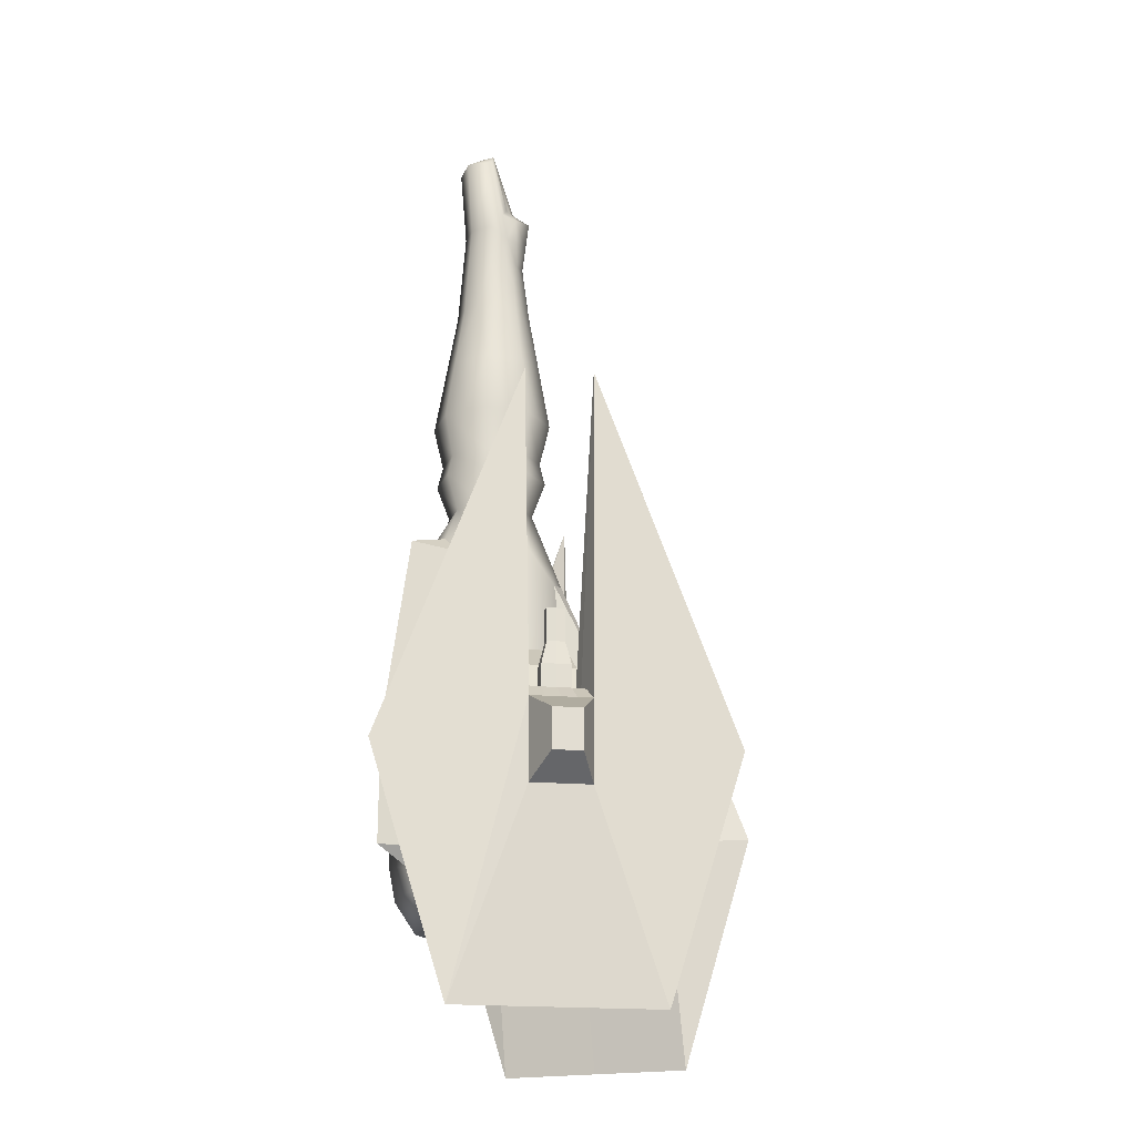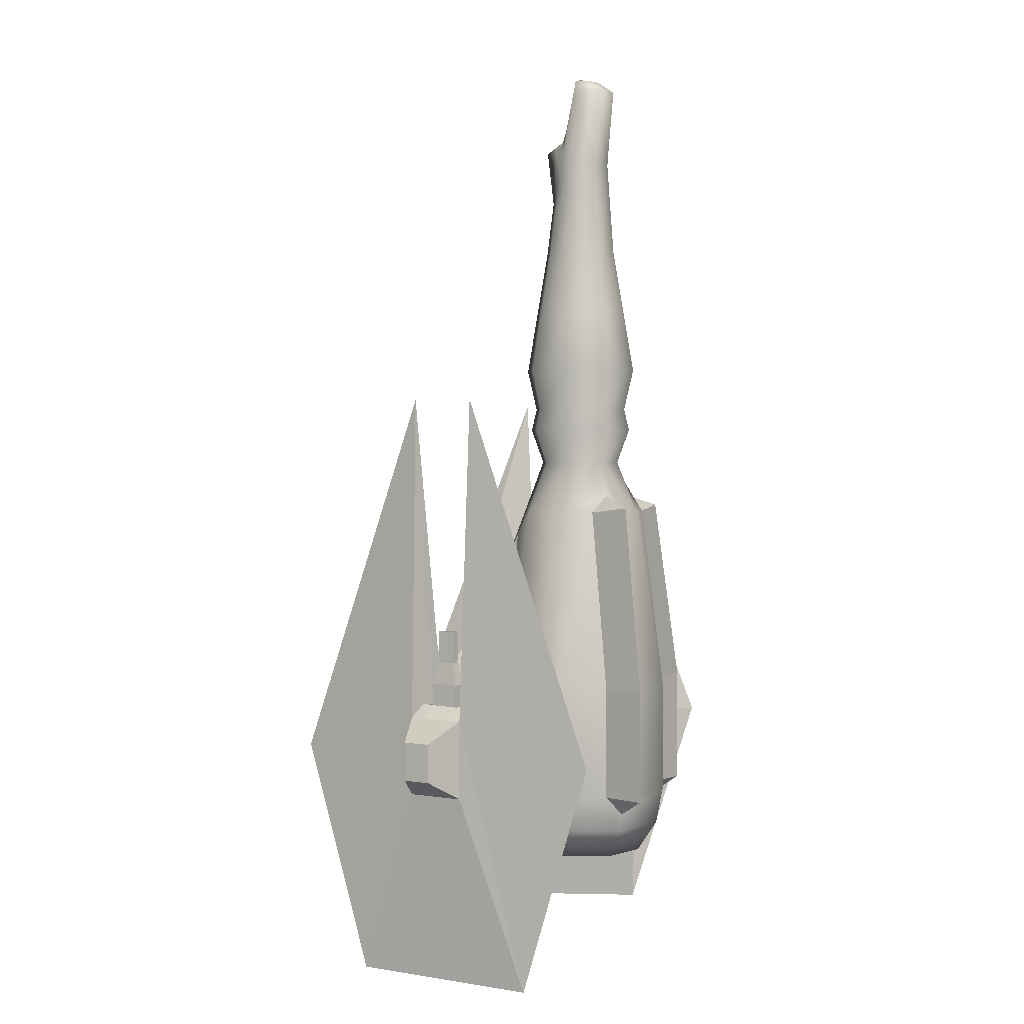
<metadata>
{"format":"obj","ext":"obj","renderer":"f3d","projection":"perspective","resolution":1024,"background":"white","views":[{"elev":-21.1,"azim":95.0,"up":"+Z"},{"elev":2.0,"azim":-72.3,"up":"+Z"}]}
</metadata>
<code>
v  0 -0.3638 9.83
v  0 -0.0943 8.925
v  -0.0896 -0.1338 8.925
v  -0.1791 -0.1732 8.925
v  -0.2533 -0.3638 9.775
v  -0.1791 -0.5543 9.775
v  0 -0.6333 9.775
v  -0.2551 -0.1907 8.848
v  -0.331 -0.2082 8.77
v  -0.3517 -0.3638 9.62
v  -0.331 -0.7159 9.62
v  0 -0.8617 9.62
v  -0.3015 -0.1413 8.4
v  -0.2719 -0.0745 8.029
v  -0.3283 -0.2191 8.297
v  -0.3846 -0.3638 8.564
v  -0.3283 -0.5084 8.564
v  -0.2719 -0.6531 8.564
v  -0.136 -0.713 8.564
v  0 -0.7729 8.564
v  0 0.3065 4.998
v  -0.4455 0.1102 4.998
v  -0.5344 0.2047 5.564
v  -0.2672 0.3224 5.564
v  0 0.4402 5.564
v  -0.6301 -0.3638 4.998
v  -0.7557 -0.3638 5.564
v  -0.6451 -0.0795 5.564
v  -0.4455 -0.8377 4.998
v  -0.5344 -0.9323 5.564
v  -0.6451 -0.648 5.564
v  0 -1.034 4.998
v  0 -1.168 5.564
v  -0.2672 -1.05 5.564
v  -0.2389 0.7464 -0.2515
v  -0.8394 0.5292 -0.5675
v  -0.8394 0.5292 0.982
v  -0.2388 0.7465 1.025
v  -1.187 -0.3638 -0.5675
v  -0.9316 -1.02 -0.5675
v  -0.9317 -1.02 0.982
v  -1.187 -0.3638 0.982
v  0 -1.627 -0.5675
v  0 -1.627 0.982
v  -0.6067 -1.359 0.982
v  -0.6069 -1.359 -0.5675
v  0 0.8029 -1.059
v  -0.7755 0.4612 -1.059
v  0 0.8247 -0.3798
v  -1.097 -0.3638 -1.059
v  -0.7755 -1.189 -1.059
v  -0.807 -1.222 -0.8171
v  0 -1.53 -1.059
v  -0.5936 0.2676 -1.475
v  0 0.5292 -1.475
v  -0.8394 -0.3638 -1.475
v  -0.5936 -0.9952 -1.475
v  0 -1.257 -1.475
v  -0.3212 -0.0221 -0.8609
v  0 0.1195 -0.8609
v  -0.4543 -0.3638 -0.8609
v  -0.3212 -0.7055 -0.8609
v  0 -0.8471 -0.8609
v  0 -0.3638 -0.9587
v  -1.177 0.678 0.982
v  -1.525 -0.215 0.982
v  -1.177 0.678 -0.5675
v  -1.525 -0.215 -0.5675
v  -1.515 0.8267 1.742
v  -1.862 -0.0662 1.742
v  -1.515 0.8267 -1.328
v  -1.862 -0.0662 -1.328
v  -1.852 0.9755 1.413
v  -2.2 0.0826 1.413
v  -1.852 0.9755 -1.328
v  -2.2 0.0826 -1.328
v  -2.25 0.9711 0.6808
v  -2.302 0.8377 0.6808
v  -2.364 0.6778 0.6808
v  -2.428 0.5141 0.6808
v  -2.478 0.3845 0.6808
v  -2.25 0.9711 -0.8009
v  -2.25 0.9711 0.2073
v  -2.478 0.3845 -0.8009
v  -2.364 0.6778 -0.8009
v  -2.478 0.3845 0.2073
v  -2.195 3.011 0.2073
v  -2.411 2.078 -2.879
v  -2.782 1.245 -0.322
v  -2.603 1.253 5.097
v  -2.782 1.245 -0.0574
v  -2.782 1.245 0.2073
v  -2.782 1.245 0.472
v  -2.782 1.245 0.7366
v  -2.701 0.8266 -2.879
v  -2.992 -0.4251 -2.879
v  -2.956 0.4959 -0.322
v  -2.912 0.6832 -0.322
v  -2.869 0.8705 -0.322
v  -2.825 1.058 -0.322
v  -3.208 -1.358 0.2073
v  -2.8 0.4001 5.097
v  -2.956 0.4959 0.7366
v  -2.956 0.4959 0.472
v  -2.956 0.4959 0.2073
v  -2.956 0.4959 -0.0574
v  -3.269 1.17 0.0779
v  -3.269 1.17 -0.0515
v  -3.29 1.078 -0.0515
v  -3.29 1.078 0.0779
v  -3.311 0.9866 -0.0515
v  -3.311 0.9866 0.0779
v  -3.311 0.9866 0.2073
v  -3.29 1.078 0.2073
v  -3.269 1.17 0.2073
v  -3.333 0.895 -0.0515
v  -3.354 0.8034 -0.0515
v  -3.354 0.8034 0.0779
v  -3.333 0.895 0.0779
v  -3.354 0.8034 0.2073
v  -3.333 0.895 0.2073
v  -3.354 0.8034 0.3367
v  -3.354 0.8034 0.4661
v  -3.333 0.895 0.4661
v  -3.333 0.895 0.3367
v  -3.311 0.9866 0.4661
v  -3.311 0.9866 0.3367
v  -3.29 1.078 0.4661
v  -3.269 1.17 0.4661
v  -3.269 1.17 0.3367
v  -3.29 1.078 0.3367
v  -2.222 1.991 -1.84
v  -2.222 1.991 0.2073
v  -2.222 1.991 2.255
v  -2.843 -0.4865 -1.84
v  -2.533 0.7522 -1.84
v  -2.843 -0.4865 2.255
v  -2.843 -0.4865 0.2073
v  -2.912 0.6832 0.7366
v  -2.869 0.8705 0.7366
v  -2.825 1.058 0.7366
v  0 0.3809 4.696
v  -0.495 0.1628 4.696
v  -0.7 -0.3638 4.696
v  -0.495 -0.8903 4.696
v  0 -1.108 4.696
v  0 0.2039 4.222
v  -0.3773 0.0376 4.222
v  -0.5336 -0.3638 4.222
v  -0.3773 -0.7652 4.222
v  0 -0.9315 4.222
v  0 0.4834 3.496
v  -0.5725 0.2452 3.506
v  -0.8096 -0.3638 3.506
v  -0.6649 -0.7355 3.506
v  -0.5082 -0.9044 3.742
v  -0.3397 -1.075 3.506
v  0 -1.225 3.506
v  -0.2067 0.5333 3.147
v  0 1.295 -0.1258
v  0 1.294 1.071
v  -1.173 -1.576 1.017
v  -1.173 -1.577 -0.5675
v  0 0.6048 3.181
v  0 1.155 1.907
v  -0.9027 -1.289 3.576
v  -2.437 1.067 0.882
v  -2.589 1.146 0.9105
v  -2.672 0.9787 0.9028
v  -2.514 0.9126 0.8951
v  -2.616 0.4168 0.9116
v  -2.779 0.4546 0.9143
v  -2.67 0.7855 1.924
v  -2.573 0.7489 1.921
v  -2.544 0.8549 1.919
v  -2.641 0.8955 1.924
v  -2.701 0.6757 1.921
v  -2.604 0.6421 1.923
v  -2.612 0.5665 0.9012
v  -2.769 0.621 0.8984
v  -2.719 0.7997 0.9027
v  -2.562 0.7401 0.8989
v  -2.667 0.9779 1.2
v  -2.508 0.9118 1.193
v  -2.713 0.7989 1.2
v  -2.764 0.6202 1.196
v  -2.607 0.5657 1.199
v  -2.556 0.7394 1.196
v  -2.649 0.8966 1.497
v  -2.552 0.856 1.492
v  -2.678 0.7866 1.497
v  -2.709 0.6768 1.494
v  -2.612 0.6433 1.496
v  -2.581 0.75 1.494
v  -2.643 0.8958 1.794
v  -2.546 0.8552 1.79
v  -2.672 0.7858 1.794
v  -2.703 0.676 1.792
v  -2.607 0.6425 1.793
v  -2.575 0.7492 1.792
v  0.1791 -0.1732 8.925
v  0.0896 -0.1338 8.925
v  0.2533 -0.3638 9.775
v  0.1791 -0.5543 9.775
v  0.3872 -0.3638 9.62
v  0.2551 -0.1907 8.848
v  0.331 -0.2082 8.77
v  0.331 -0.7159 9.62
v  0.3846 -0.3638 8.564
v  0.3015 -0.1413 8.4
v  0.3283 -0.2191 8.297
v  0.2719 -0.0745 8.029
v  0.2719 -0.6531 8.564
v  0.3283 -0.5084 8.564
v  0.136 -0.713 8.564
v  0.5344 0.2047 5.564
v  0.4455 0.1102 4.998
v  0.2672 0.3224 5.564
v  0.7557 -0.3638 5.564
v  0.6301 -0.3638 4.998
v  0.6451 -0.0795 5.564
v  0.5344 -0.9323 5.564
v  0.4455 -0.8377 4.998
v  0.6451 -0.648 5.564
v  0.2672 -1.05 5.564
v  0.2389 0.7464 -0.2515
v  0.2388 0.7465 1.025
v  0.8394 0.5292 0.982
v  0.8394 0.5292 -0.5675
v  1.187 -0.3638 -0.5675
v  1.187 -0.3638 0.982
v  0.9317 -1.02 0.982
v  0.9316 -1.02 -0.5675
v  0.6069 -1.359 -0.5675
v  0.6067 -1.359 0.982
v  0.7755 0.4612 -1.059
v  1.097 -0.3638 -1.059
v  0.807 -1.222 -0.8171
v  0.7755 -1.189 -1.059
v  0.5936 0.2676 -1.475
v  0.8394 -0.3638 -1.475
v  0.5936 -0.9952 -1.475
v  0.3212 -0.0221 -0.8609
v  0.4543 -0.3638 -0.8609
v  0.3212 -0.7055 -0.8609
v  1.525 -0.215 0.982
v  1.177 0.678 0.982
v  1.177 0.678 -0.5675
v  1.525 -0.215 -0.5675
v  1.862 -0.0662 1.742
v  1.515 0.8267 1.742
v  1.515 0.8267 -1.328
v  1.862 -0.0662 -1.328
v  2.2 0.0826 1.413
v  1.852 0.9755 1.413
v  1.852 0.9755 -1.328
v  2.2 0.0826 -1.328
v  2.478 0.3845 0.6808
v  2.428 0.5141 0.6808
v  2.364 0.6778 0.6808
v  2.302 0.8377 0.6808
v  2.25 0.9711 0.6808
v  2.25 0.9711 0.2073
v  2.25 0.9711 -0.8009
v  2.364 0.6778 -0.8009
v  2.478 0.3845 -0.8009
v  2.478 0.3845 0.2073
v  2.603 1.253 5.097
v  2.782 1.245 0.7366
v  2.782 1.245 0.472
v  2.782 1.245 0.2073
v  2.782 1.245 -0.0574
v  2.782 1.245 -0.322
v  2.411 2.078 -2.879
v  2.195 3.011 0.2073
v  2.825 1.058 -0.322
v  2.869 0.8705 -0.322
v  2.912 0.6832 -0.322
v  2.956 0.4959 -0.322
v  2.992 -0.4251 -2.879
v  2.701 0.8266 -2.879
v  2.956 0.4959 -0.0574
v  2.956 0.4959 0.2073
v  2.956 0.4959 0.472
v  2.956 0.4959 0.7366
v  2.8 0.4001 5.097
v  3.208 -1.358 0.2073
v  3.269 1.17 0.0779
v  3.29 1.078 0.0779
v  3.29 1.078 -0.0515
v  3.269 1.17 -0.0515
v  3.311 0.9866 0.0779
v  3.311 0.9866 -0.0515
v  3.29 1.078 0.2073
v  3.311 0.9866 0.2073
v  3.269 1.17 0.2073
v  3.333 0.895 -0.0515
v  3.333 0.895 0.0779
v  3.354 0.8034 0.0779
v  3.354 0.8034 -0.0515
v  3.333 0.895 0.2073
v  3.354 0.8034 0.2073
v  3.354 0.8034 0.3367
v  3.333 0.895 0.3367
v  3.333 0.895 0.4661
v  3.354 0.8034 0.4661
v  3.311 0.9866 0.3367
v  3.311 0.9866 0.4661
v  3.29 1.078 0.4661
v  3.29 1.078 0.3367
v  3.269 1.17 0.3367
v  3.269 1.17 0.4661
v  2.222 1.991 0.2073
v  2.222 1.991 -1.84
v  2.222 1.991 2.255
v  2.533 0.7522 -1.84
v  2.843 -0.4865 -1.84
v  2.843 -0.4865 0.2073
v  2.843 -0.4865 2.255
v  2.912 0.6832 0.7366
v  2.869 0.8705 0.7366
v  2.825 1.058 0.7366
v  0.495 0.1628 4.696
v  0.7 -0.3638 4.696
v  0.495 -0.8903 4.696
v  0.3773 0.0376 4.222
v  0.5336 -0.3638 4.222
v  0.3773 -0.7652 4.222
v  0.5725 0.2452 3.506
v  0.8096 -0.3638 3.506
v  0.5082 -0.9044 3.742
v  0.6649 -0.7355 3.506
v  0.3397 -1.22 3.506
v  0.2067 0.5333 3.147
v  1.173 -1.576 1.017
v  1.173 -1.577 -0.5675
v  0.9027 -1.289 3.576
v  2.437 1.067 0.882
v  2.514 0.9126 0.8951
v  2.672 0.9787 0.9028
v  2.589 1.146 0.9105
v  2.616 0.4168 0.9116
v  2.779 0.4546 0.9143
v  2.67 0.7855 1.924
v  2.641 0.8955 1.924
v  2.544 0.8549 1.919
v  2.573 0.7489 1.921
v  2.701 0.6757 1.921
v  2.604 0.6421 1.923
v  2.769 0.621 0.8984
v  2.612 0.5665 0.9012
v  2.719 0.7997 0.9027
v  2.562 0.7401 0.8989
v  2.508 0.9118 1.193
v  2.667 0.9779 1.2
v  2.713 0.7989 1.2
v  2.764 0.6202 1.196
v  2.607 0.5657 1.199
v  2.556 0.7394 1.196
v  2.552 0.856 1.492
v  2.649 0.8966 1.497
v  2.678 0.7866 1.497
v  2.709 0.6768 1.494
v  2.612 0.6433 1.496
v  2.581 0.75 1.494
v  2.546 0.8552 1.79
v  2.643 0.8958 1.794
v  2.672 0.7858 1.794
v  2.703 0.676 1.792
v  2.607 0.6425 1.793
v  2.575 0.7492 1.792
v  0 0.0199 8.848
v  0 0.1342 8.77
v  -0.1655 -0.037 8.77
v  -0.1275 -0.0854 8.848
v  0 0.0897 8.4
v  0 0.0453 8.029
v  -0.136 -0.0146 8.029
v  -0.1507 -0.0258 8.4
v  0 0.0936 7.655
v  0 0.1418 7.28
v  -0.168 0.0677 7.28
v  -0.152 0.0266 7.655
v  -0.3361 -0.0063 7.28
v  -0.304 -0.0404 7.655
v  -0.4057 -0.185 7.28
v  -0.367 -0.2021 7.788
v  -0.4752 -0.3638 7.28
v  -0.4299 -0.3638 7.922
v  -0.4057 -0.5425 7.28
v  -0.367 -0.5255 7.922
v  -0.3361 -0.7213 7.28
v  -0.304 -0.6872 7.922
v  -0.168 -0.7953 7.28
v  -0.152 -0.7542 7.922
v  0 -0.8693 7.28
v  0 -0.8211 7.922
v  0 0.291 6.422
v  -0.2176 0.1951 6.422
v  -0.4352 0.0992 6.422
v  -0.5254 -0.1323 6.422
v  -0.6155 -0.3638 6.422
v  -0.5254 -0.5953 6.422
v  -0.4352 -0.8268 6.422
v  -0.2176 -0.9226 6.422
v  0 -1.018 6.422
v  0.1275 -0.0854 8.848
v  0.1655 -0.037 8.77
v  0.1507 -0.0258 8.4
v  0.136 -0.0146 8.029
v  0.304 -0.0404 7.655
v  0.152 0.0266 7.655
v  0.3361 -0.0063 7.28
v  0.168 0.0677 7.28
v  0.4299 -0.3638 7.922
v  0.367 -0.2021 7.788
v  0.4752 -0.3638 7.28
v  0.4057 -0.185 7.28
v  0.304 -0.6872 7.922
v  0.367 -0.5255 7.922
v  0.3361 -0.7213 7.28
v  0.4057 -0.5425 7.28
v  0.152 -0.7542 7.922
v  0.168 -0.7953 7.28
v  0.4352 0.0992 6.422
v  0.2176 0.1951 6.422
v  0.6155 -0.3638 6.422
v  0.5254 -0.1323 6.422
v  0.4352 -0.8268 6.422
v  0.5254 -0.5953 6.422
v  0.2176 -0.9226 6.422
g Capsule001
f 1 2 3 4
f 1 4 5
f 1 5 6
f 1 6 7
f 8 9 10 4
f 4 10 5
f 11 6 5 10
f 12 7 6 11
f 13 14 15 16
f 9 13 16 10
f 10 16 17 18
f 10 18 11
f 11 18 19 20
f 11 20 12
f 21 22 23 24
f 25 21 24
f 22 26 27 28
f 23 22 28
f 26 29 30 31
f 27 26 31
f 29 32 33 34
f 30 29 34
f 35 36 37 38
f 39 40 41 42
f 43 44 45 46
f 47 48 36 49
f 49 36 35
f 50 39 36 48
f 39 50 51 40
f 51 52 40
f 51 53 43 52
f 52 43 46
f 54 48 47 55
f 56 50 48 54
f 57 51 50 56
f 58 53 51 57
f 59 54 55 60
f 61 56 54 59
f 62 57 56 61
f 63 58 57 62
f 60 64 59
f 59 64 61
f 61 64 62
f 62 64 63
f 42 37 65 66
f 37 36 67 65
f 36 39 68 67
f 39 42 66 68
f 66 65 69 70
f 65 67 71 69
f 67 68 72 71
f 68 66 70 72
f 70 69 73 74
f 69 71 75 73
f 71 72 76 75
f 72 70 74 76
f 74 73 77 78
f 74 78 79 80
f 74 80 81
f 73 75 82 83
f 73 83 77
f 75 76 84 85
f 75 85 82
f 76 74 81 86
f 76 86 84
f 87 88 89 90
f 90 89 91 92
f 90 92 93 94
f 95 96 97 88
f 88 97 98 99
f 88 99 100 89
f 101 102 103 96
f 96 103 104 105
f 96 105 106 97
f 107 108 109 110
f 109 111 112 110
f 112 113 114 110
f 114 115 107 110
f 116 117 118 119
f 118 120 121 119
f 121 113 112 119
f 112 111 116 119
f 122 123 124 125
f 124 126 127 125
f 127 113 121 125
f 121 120 122 125
f 128 129 130 131
f 130 115 114 131
f 114 113 127 131
f 127 126 128 131
f 83 82 132 133
f 132 88 87 133
f 87 90 134 133
f 134 77 83 133
f 85 84 135 136
f 135 96 95 136
f 95 88 132 136
f 132 82 85 136
f 86 81 137 138
f 137 102 101 138
f 101 96 135 138
f 135 84 86 138
f 103 139 124 123
f 139 140 126 124
f 140 141 128 126
f 141 94 129 128
f 94 93 130 129
f 93 92 115 130
f 92 91 107 115
f 91 89 108 107
f 89 100 109 108
f 100 99 111 109
f 99 98 116 111
f 98 97 117 116
f 97 106 118 117
f 106 105 120 118
f 105 104 122 120
f 104 103 123 122
f 142 143 22 21
f 143 144 26 22
f 144 145 29 26
f 145 146 32 29
f 147 148 143 142
f 148 149 144 143
f 149 150 145 144
f 150 151 146 145
f 147 152 153 148
f 153 154 149 148
f 154 155 156 150
f 149 154 150
f 150 156 157 158
f 150 158 151
f 37 153 159 38
f 37 42 154 153
f 42 41 155 154
f 44 158 157 45
f 160 35 38 161
f 162 41 40 163
f 163 46 45 162
f 35 160 49
f 52 163 40
f 46 163 52
f 164 165 159
f 155 166 156
f 156 166 157
f 161 38 159 165
f 166 155 41 162
f 162 45 157 166
f 167 168 169 170
f 90 94 168 167
f 77 90 167
f 102 81 171 172
f 103 102 172
f 77 134 90
f 102 137 81
f 173 174 175 176
f 177 178 174 173
f 172 171 179 180
f 168 94 141 169
f 169 141 140 181
f 181 140 139 180
f 180 139 103 172
f 171 81 80 179
f 179 80 79 182
f 182 79 78 170
f 170 78 77 167
f 170 169 183 184
f 169 181 185 183
f 181 180 186 185
f 180 179 187 186
f 179 182 188 187
f 182 170 184 188
f 184 183 189 190
f 183 185 191 189
f 185 186 192 191
f 186 187 193 192
f 187 188 194 193
f 188 184 190 194
f 190 189 195 196
f 189 191 197 195
f 191 192 198 197
f 192 193 199 198
f 193 194 200 199
f 194 190 196 200
f 196 195 176 175
f 195 197 173 176
f 197 198 177 173
f 198 199 178 177
f 199 200 174 178
f 200 196 175 174
f 1 201 202 2
f 1 203 201
f 1 204 203
f 1 7 204
f 201 203 205 206
f 205 207 206
f 208 205 203 204
f 12 208 204 7
f 207 205 209 210
f 211 212 210 209
f 205 208 213 214
f 205 214 209
f 208 12 20 215
f 208 215 213
f 216 217 21 218
f 25 218 21
f 219 220 217 221
f 216 221 217
f 222 223 220 224
f 219 224 220
f 33 32 223 225
f 222 225 223
f 226 227 228 229
f 230 231 232 233
f 43 234 235 44
f 49 226 229 47
f 229 236 47
f 237 236 229 230
f 233 238 239 230
f 230 239 237
f 238 234 43 239
f 43 53 239
f 240 55 47 236
f 241 240 236 237
f 242 241 237 239
f 58 242 239 53
f 243 60 55 240
f 244 243 240 241
f 245 244 241 242
f 63 245 242 58
f 60 243 64
f 243 244 64
f 244 245 64
f 245 63 64
f 231 246 247 228
f 228 247 248 229
f 229 248 249 230
f 230 249 246 231
f 246 250 251 247
f 247 251 252 248
f 248 252 253 249
f 249 253 250 246
f 250 254 255 251
f 251 255 256 252
f 252 256 257 253
f 253 257 254 250
f 254 258 259 260
f 254 260 261 262
f 254 262 255
f 255 262 263 264
f 255 264 256
f 256 264 265 266
f 256 266 257
f 257 266 267 258
f 257 258 254
f 268 269 270 271
f 268 271 272 273
f 273 274 275 268
f 274 273 276 277
f 274 277 278 279
f 279 280 281 274
f 280 279 282 283
f 280 283 284 285
f 285 286 287 280
f 288 289 290 291
f 290 289 292 293
f 292 289 294 295
f 294 289 288 296
f 297 298 299 300
f 299 298 301 302
f 301 298 292 295
f 292 298 297 293
f 303 304 305 306
f 305 304 307 308
f 307 304 301 295
f 301 304 303 302
f 309 310 311 312
f 311 310 294 296
f 294 310 307 295
f 307 310 309 308
f 263 313 314 264
f 314 313 275 274
f 275 313 315 268
f 315 313 263 262
f 265 316 317 266
f 317 316 281 280
f 281 316 314 274
f 314 316 265 264
f 267 318 319 258
f 319 318 287 286
f 287 318 317 280
f 317 318 267 266
f 285 306 305 320
f 320 305 308 321
f 321 308 309 322
f 322 309 312 269
f 269 312 311 270
f 270 311 296 271
f 271 296 288 272
f 272 288 291 273
f 273 291 290 276
f 276 290 293 277
f 277 293 297 278
f 278 297 300 279
f 279 300 299 282
f 282 299 302 283
f 283 302 303 284
f 284 303 306 285
f 142 21 217 323
f 323 217 220 324
f 324 220 223 325
f 325 223 32 146
f 147 142 323 326
f 326 323 324 327
f 327 324 325 328
f 328 325 146 151
f 147 326 329 152
f 329 326 327 330
f 331 332 330 328
f 327 328 330
f 328 151 158 333
f 328 333 331
f 228 227 334 329
f 228 329 330 231
f 231 330 332 232
f 44 235 333 158
f 160 161 227 226
f 335 336 233 232
f 336 335 235 234
f 226 49 160
f 238 233 336
f 234 238 336
f 164 334 165
f 332 331 337
f 331 333 337
f 161 165 334 227
f 337 335 232 332
f 335 337 333 235
f 338 339 340 341
f 341 269 268 338
f 262 338 268
f 342 258 286 343
f 285 343 286
f 262 268 315
f 286 258 319
f 344 345 346 347
f 348 344 347 349
f 343 350 351 342
f 341 340 322 269
f 340 352 321 322
f 352 350 320 321
f 350 343 285 320
f 342 351 259 258
f 351 353 260 259
f 353 339 261 260
f 339 338 262 261
f 339 354 355 340
f 340 355 356 352
f 352 356 357 350
f 350 357 358 351
f 351 358 359 353
f 353 359 354 339
f 354 360 361 355
f 355 361 362 356
f 356 362 363 357
f 357 363 364 358
f 358 364 365 359
f 359 365 360 354
f 360 366 367 361
f 361 367 368 362
f 362 368 369 363
f 363 369 370 364
f 364 370 371 365
f 365 371 366 360
f 366 346 345 367
f 367 345 344 368
f 368 344 348 369
f 369 348 349 370
f 370 349 347 371
f 371 347 346 366
f 334 164 152 329
f 152 164 159 153
f 372 373 374 375
f 374 9 8 375
f 8 4 3 375
f 3 2 372 375
f 376 377 378 379
f 378 14 13 379
f 13 9 374 379
f 374 373 376 379
f 380 381 382 383
f 382 384 385 383
f 385 14 378 383
f 378 377 380 383
f 385 384 386 387
f 386 388 389 387
f 389 16 15 387
f 15 14 385 387
f 389 388 390 391
f 390 392 393 391
f 393 18 17 391
f 17 16 389 391
f 393 392 394 395
f 394 396 397 395
f 397 20 19 395
f 19 18 393 395
f 398 25 24 399
f 24 23 400 399
f 400 384 382 399
f 382 381 398 399
f 400 23 28 401
f 28 27 402 401
f 402 388 386 401
f 386 384 400 401
f 402 27 31 403
f 31 30 404 403
f 404 392 390 403
f 390 388 402 403
f 404 30 34 405
f 34 33 406 405
f 406 396 394 405
f 394 392 404 405
f 202 201 206 407
f 206 207 408 407
f 408 373 372 407
f 372 2 202 407
f 408 207 210 409
f 210 212 410 409
f 410 377 376 409
f 376 373 408 409
f 410 212 411 412
f 411 413 414 412
f 414 381 380 412
f 380 377 410 412
f 211 209 415 416
f 415 417 418 416
f 418 413 411 416
f 411 212 211 416
f 214 213 419 420
f 419 421 422 420
f 422 417 415 420
f 415 209 214 420
f 215 20 397 423
f 397 396 424 423
f 424 421 419 423
f 419 213 215 423
f 414 413 425 426
f 425 216 218 426
f 218 25 398 426
f 398 381 414 426
f 418 417 427 428
f 427 219 221 428
f 221 216 425 428
f 425 413 418 428
f 422 421 429 430
f 429 222 224 430
f 224 219 427 430
f 427 417 422 430
f 424 396 406 431
f 406 33 225 431
f 225 222 429 431
f 429 421 424 431

</code>
